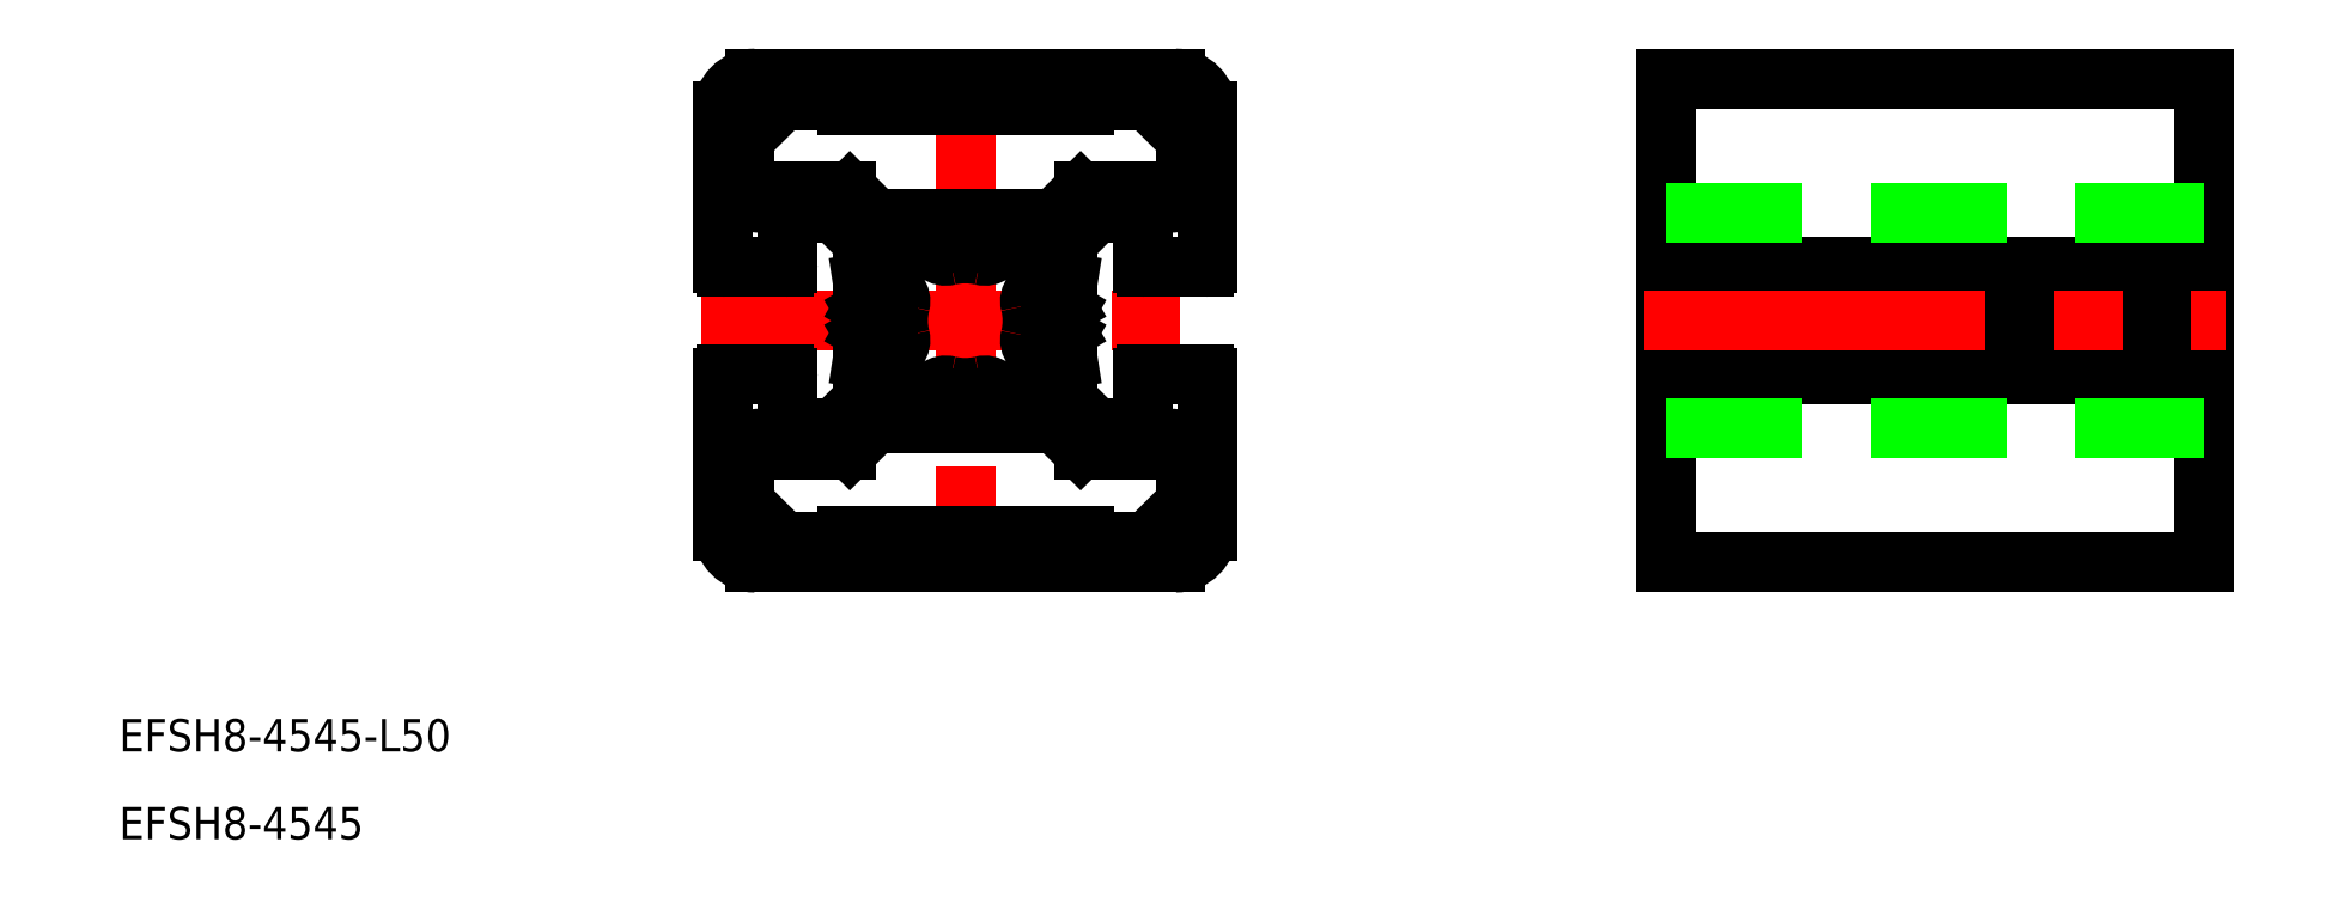
<metadata>
{"format":"dxf","ext":"dxf","renderer":"ezdxf+matplotlib","layout":"modelspace","background":"white","min_lineweight":24,"dpi":150}
</metadata>
<code>
0
SECTION
2
ENTITIES
0
LINE
8
CENTER
10
0
20
24.5
30
0
11
0
21
-24.5
31
0
0
LINE
8
CENTER
10
-24.5
20
0
30
0
11
24.5
21
0
31
0
0
LINE
8
0
10
19.5
20
22.5
30
0
11
-19.5
21
22.5
31
0
0
ARC
8
0
10
-2.5e-15
20
-1.16e-14
30
0
40
6.25
50
76.02
51
104
0
LINE
8
0
10
11
20
20
30
0
11
-11
21
20
31
0
0
LINE
8
0
10
22.5
20
19.5
30
0
11
22.5
21
5.3
31
0
0
LINE
8
0
10
17.27
20
20.21
30
0
11
20.21
21
17.27
31
0
0
LINE
8
0
10
20.5
20
16.56
30
0
11
20.5
21
12
31
0
0
LINE
8
0
10
16.56
20
20.5
30
0
11
11.87
21
20.5
31
0
0
LINE
8
0
10
18.09
20
12
30
0
11
11.08
21
12
31
0
0
ARC
8
0
10
19.5
20
12
30
0
40
1
50
199.5
51
360
0
LINE
8
0
10
22.2
20
5
30
0
11
16.8
21
5
31
0
0
LINE
8
0
10
12.12
20
10
30
0
11
16.5
21
10
31
0
0
LINE
8
0
10
16.5
20
10
30
0
11
16.5
21
5.3
31
0
0
LINE
8
0
10
-8.162
20
9.5
30
0
11
8.162
21
9.5
31
0
0
LINE
8
0
10
12.12
20
10
30
0
11
9.5
21
7.379
31
0
0
LINE
8
0
10
10.72
20
11.85
30
0
11
8.515
21
9.646
31
0
0
LINE
8
0
10
7.9
20
7.4
30
0
11
7.9
21
3.6
31
0
0
LINE
8
0
10
9.5
20
7.379
30
0
11
9.5
21
3.5
31
0
0
LINE
8
0
10
-7.4
20
7.9
30
0
11
-3.6
21
7.9
31
0
0
LINE
8
0
10
8.8
20
0
30
0
11
9.319
21
0.8993
31
0
0
LINE
8
0
10
9.5
20
3.5
30
0
11
9.2
21
1.606
31
0
0
LINE
8
0
10
3
20
7.229
30
0
11
3
21
7.3
31
0
0
LINE
8
0
10
7.9
20
-3.6
30
0
11
7.9
21
-7.4
31
0
0
ARC
8
0
10
1.8
20
7.229
30
0
40
1.2
50
256
51
0
0
ARC
8
0
10
3.6
20
7.3
30
0
40
0.6
50
90
51
180
0
ARC
8
0
10
-3.6
20
7.3
30
0
40
0.6
50
0
51
90
0
ARC
8
0
10
-1.8
20
7.229
30
0
40
1.2
50
180
51
284
0
LINE
8
0
10
-3
20
7.229
30
0
11
-3
21
7.3
31
0
0
LINE
8
0
10
8.8
20
0
30
0
11
9.319
21
-0.8993
31
0
0
LINE
8
0
10
9.5
20
-3.5
30
0
11
9.5
21
-7.379
31
0
0
LINE
8
0
10
-7.229
20
3
30
0
11
-7.3
21
3
31
0
0
ARC
8
0
10
-7.229
20
1.8
30
0
40
1.2
50
346
51
90
0
ARC
8
0
10
-7.3
20
3.6
30
0
40
0.6
50
180
51
270
0
ARC
8
0
10
-7.3
20
-3.6
30
0
40
0.6
50
90
51
180
0
ARC
8
0
10
-7.229
20
-1.8
30
0
40
1.2
50
270
51
13.98
0
LINE
8
0
10
-7.229
20
-3
30
0
11
-7.3
21
-3
31
0
0
ARC
8
0
10
1.16e-14
20
2.5e-15
30
0
40
6.25
50
166
51
194
0
LINE
8
0
10
-7.9
20
7.4
30
0
11
-7.9
21
3.6
31
0
0
LINE
8
0
10
-7.9
20
-3.6
30
0
11
-7.9
21
-7.4
31
0
0
ARC
8
0
10
-1.16e-14
20
2.5e-15
30
0
40
6.25
50
346
51
13.98
0
LINE
8
0
10
7.229
20
-3
30
0
11
7.3
21
-3
31
0
0
ARC
8
0
10
7.229
20
-1.8
30
0
40
1.2
50
166
51
270
0
ARC
8
0
10
7.3
20
-3.6
30
0
40
0.6
50
7e-15
51
90
0
ARC
8
0
10
7.3
20
3.6
30
0
40
0.6
50
270
51
7e-15
0
ARC
8
0
10
7.229
20
1.8
30
0
40
1.2
50
90
51
194
0
LINE
8
0
10
7.229
20
3
30
0
11
7.3
21
3
31
0
0
LINE
8
0
10
3.6
20
7.9
30
0
11
7.4
21
7.9
31
0
0
LINE
8
0
10
-7.4
20
-7.9
30
0
11
-3.6
21
-7.9
31
0
0
LINE
8
0
10
-3
20
-7.229
30
0
11
-3
21
-7.3
31
0
0
ARC
8
0
10
-1.8
20
-7.229
30
0
40
1.2
50
76.02
51
180
0
ARC
8
0
10
-3.6
20
-7.3
30
0
40
0.6
50
270
51
0
0
ARC
8
0
10
3.6
20
-7.3
30
0
40
0.6
50
180
51
270
0
ARC
8
0
10
1.8
20
-7.229
30
0
40
1.2
50
0
51
104
0
LINE
8
0
10
3
20
-7.229
30
0
11
3
21
-7.3
31
0
0
ARC
8
0
10
-2.5e-15
20
1.16e-14
30
0
40
6.25
50
256
51
284
0
LINE
8
0
10
3.6
20
-7.9
30
0
11
7.4
21
-7.9
31
0
0
ARC
8
0
10
8.162
20
10
30
0
40
0.5
50
270
51
315
0
ARC
8
0
10
11.08
20
11.5
30
0
40
0.5
50
90
51
135
0
ARC
8
0
10
18.09
20
11.5
30
0
40
0.5
50
19.47
51
90
0
ARC
8
0
10
19.5
20
16.56
30
0
40
1
50
0
51
45
0
ARC
8
0
10
16.56
20
19.5
30
0
40
1
50
45
51
90
0
ARC
8
0
10
7.4
20
7.4
30
0
40
0.5
50
0
51
90
0
ARC
8
0
10
-7.4
20
7.4
30
0
40
0.5
50
90
51
180
0
ARC
8
0
10
-7.4
20
-7.4
30
0
40
0.5
50
180
51
270
0
ARC
8
0
10
7.4
20
-7.4
30
0
40
0.5
50
270
51
0
0
ARC
8
0
10
16.8
20
5.3
30
0
40
0.3
50
180
51
270
0
ARC
8
0
10
22.2
20
5.3
30
0
40
0.3
50
270
51
0
0
ARC
8
0
10
-22.2
20
5.3
30
0
40
0.3
50
180
51
270
0
ARC
8
0
10
-16.8
20
5.3
30
0
40
0.3
50
270
51
7e-15
0
ARC
8
0
10
-16.56
20
19.5
30
0
40
1
50
90
51
135
0
ARC
8
0
10
-19.5
20
16.56
30
0
40
1
50
135
51
180
0
ARC
8
0
10
-18.09
20
11.5
30
0
40
0.5
50
90
51
160.5
0
ARC
8
0
10
-11.08
20
11.5
30
0
40
0.5
50
45
51
90
0
LINE
8
0
10
-10.72
20
11.85
30
0
11
-8.515
21
9.646
31
0
0
LINE
8
0
10
-12.12
20
10
30
0
11
-9.5
21
7.379
31
0
0
LINE
8
0
10
-16.5
20
10
30
0
11
-16.5
21
5.3
31
0
0
LINE
8
0
10
-12.12
20
10
30
0
11
-16.5
21
10
31
0
0
LINE
8
0
10
-22.2
20
5
30
0
11
-16.8
21
5
31
0
0
ARC
8
0
10
-19.5
20
12
30
0
40
1
50
180
51
340.5
0
LINE
8
0
10
-18.09
20
12
30
0
11
-11.08
21
12
31
0
0
LINE
8
0
10
-16.56
20
20.5
30
0
11
-11.87
21
20.5
31
0
0
LINE
8
0
10
-20.5
20
16.56
30
0
11
-20.5
21
12
31
0
0
LINE
8
0
10
-17.27
20
20.21
30
0
11
-20.21
21
17.27
31
0
0
LINE
8
0
10
-22.5
20
19.5
30
0
11
-22.5
21
5.3
31
0
0
ARC
8
0
10
-8.162
20
10
30
0
40
0.5
50
225
51
270
0
LINE
8
0
10
-9.5
20
7.379
30
0
11
-9.5
21
3.5
31
0
0
LINE
8
0
10
-9.5
20
-3.5
30
0
11
-9.5
21
-7.379
31
0
0
LINE
8
0
10
-22.5
20
-19.5
30
0
11
-22.5
21
-5.3
31
0
0
LINE
8
0
10
-17.27
20
-20.21
30
0
11
-20.21
21
-17.27
31
0
0
LINE
8
0
10
-20.5
20
-16.56
30
0
11
-20.5
21
-12
31
0
0
LINE
8
0
10
-16.56
20
-20.5
30
0
11
-11.87
21
-20.5
31
0
0
LINE
8
0
10
-18.09
20
-12
30
0
11
-11.08
21
-12
31
0
0
ARC
8
0
10
-19.5
20
-12
30
0
40
1
50
19.47
51
180
0
LINE
8
0
10
-22.2
20
-5
30
0
11
-16.8
21
-5
31
0
0
LINE
8
0
10
-12.12
20
-10
30
0
11
-16.5
21
-10
31
0
0
LINE
8
0
10
-16.5
20
-10
30
0
11
-16.5
21
-5.3
31
0
0
ARC
8
0
10
-11.08
20
-11.5
30
0
40
0.5
50
270
51
315
0
ARC
8
0
10
-18.09
20
-11.5
30
0
40
0.5
50
199.5
51
270
0
ARC
8
0
10
-19.5
20
-16.56
30
0
40
1
50
180
51
225
0
ARC
8
0
10
-16.56
20
-19.5
30
0
40
1
50
225
51
270
0
ARC
8
0
10
-16.8
20
-5.3
30
0
40
0.3
50
0
51
90
0
ARC
8
0
10
-22.2
20
-5.3
30
0
40
0.3
50
90
51
180
0
LINE
8
0
10
-12.12
20
-10
30
0
11
-9.5
21
-7.379
31
0
0
LINE
8
0
10
-10.72
20
-11.85
30
0
11
-8.515
21
-9.646
31
0
0
ARC
8
0
10
-8.162
20
-10
30
0
40
0.5
50
90
51
135
0
LINE
8
0
10
11
20
-20
30
0
11
-11
21
-20
31
0
0
ARC
8
0
10
16.56
20
-19.5
30
0
40
1
50
270
51
315
0
ARC
8
0
10
19.5
20
-16.56
30
0
40
1
50
315
51
0
0
ARC
8
0
10
18.09
20
-11.5
30
0
40
0.5
50
270
51
340.5
0
ARC
8
0
10
11.08
20
-11.5
30
0
40
0.5
50
225
51
270
0
ARC
8
0
10
19.5
20
-12
30
0
40
1
50
1.158e-13
51
160.5
0
LINE
8
0
10
18.09
20
-12
30
0
11
11.08
21
-12
31
0
0
LINE
8
0
10
16.56
20
-20.5
30
0
11
11.87
21
-20.5
31
0
0
LINE
8
0
10
20.5
20
-16.56
30
0
11
20.5
21
-12
31
0
0
LINE
8
0
10
17.27
20
-20.21
30
0
11
20.21
21
-17.27
31
0
0
ARC
8
0
10
8.162
20
-10
30
0
40
0.5
50
45
51
90
0
LINE
8
0
10
10.72
20
-11.85
30
0
11
8.515
21
-9.646
31
0
0
LINE
8
0
10
12.12
20
-10
30
0
11
9.5
21
-7.379
31
0
0
LINE
8
0
10
12.12
20
-10
30
0
11
16.5
21
-10
31
0
0
ARC
8
0
10
22.2
20
-5.3
30
0
40
0.3
50
0
51
90
0
ARC
8
0
10
16.8
20
-5.3
30
0
40
0.3
50
90
51
180
0
LINE
8
0
10
22.2
20
-5
30
0
11
16.8
21
-5
31
0
0
LINE
8
0
10
16.5
20
-10
30
0
11
16.5
21
-5.3
31
0
0
LINE
8
0
10
22.5
20
-19.5
30
0
11
22.5
21
-5.3
31
0
0
LINE
8
0
10
19.5
20
-22.5
30
0
11
-19.5
21
-22.5
31
0
0
LINE
8
0
10
-8.162
20
-9.5
30
0
11
8.162
21
-9.5
31
0
0
ARC
8
0
10
19.5
20
-19.5
30
0
40
3
50
270
51
1.27e-14
0
ARC
8
0
10
-19.5
20
-19.5
30
0
40
3
50
180
51
270
0
ARC
8
0
10
-19.5
20
19.5
30
0
40
3
50
90
51
180
0
ARC
8
0
10
19.5
20
19.5
30
0
40
3
50
0
51
90
0
ARC
8
0
10
11.87
20
-19.5
30
0
40
1
50
210
51
270
0
ARC
8
0
10
-11.87
20
-19.5
30
0
40
1
50
270
51
330
0
ARC
8
0
10
-11.87
20
19.5
30
0
40
1
50
30
51
90
0
ARC
8
0
10
11.87
20
19.5
30
0
40
1
50
90
51
150
0
LINE
8
0
10
9.2
20
1.606
30
0
11
9.319
21
1.399
31
0
0
ARC
8
0
10
8.886
20
1.149
30
0
40
0.5
50
330
51
30
0
ARC
8
0
10
8.886
20
-1.149
30
0
40
0.5
50
330
51
30
0
LINE
8
0
10
9.2
20
-1.606
30
0
11
9.319
21
-1.399
31
0
0
LINE
8
0
10
9.5
20
-3.5
30
0
11
9.2
21
-1.606
31
0
0
LINE
8
0
10
-9.2
20
-1.606
30
0
11
-9.319
21
-1.399
31
0
0
ARC
8
0
10
-8.886
20
-1.149
30
0
40
0.5
50
150
51
210
0
ARC
8
0
10
-8.886
20
1.149
30
0
40
0.5
50
150
51
210
0
LINE
8
0
10
-9.2
20
1.606
30
0
11
-9.319
21
1.399
31
0
0
LINE
8
0
10
-8.8
20
0
30
0
11
-9.319
21
-0.8993
31
0
0
LINE
8
0
10
-9.5
20
3.5
30
0
11
-9.2
21
1.606
31
0
0
LINE
8
0
10
-8.8
20
0
30
0
11
-9.319
21
0.8993
31
0
0
LINE
8
0
10
-9.5
20
-3.5
30
0
11
-9.2
21
-1.606
31
0
0
LINE
8
0
10
115.1
20
22.5
30
0
11
65.06
21
22.5
31
0
0
LINE
8
0
10
115.1
20
5
30
0
11
65.06
21
5
31
0
0
LINE
8
0
10
115.1
20
3.5
30
0
11
65.06
21
3.5
31
0
0
LINE
8
0
10
115.1
20
1.606
30
0
11
65.06
21
1.606
31
0
0
LINE
8
0
10
115.1
20
0
30
0
11
65.06
21
0
31
0
0
LINE
8
0
10
115.1
20
-1.606
30
0
11
65.06
21
-1.606
31
0
0
LINE
8
0
10
115.1
20
-3.5
30
0
11
65.06
21
-3.5
31
0
0
LINE
8
0
10
115.1
20
-5
30
0
11
65.06
21
-5
31
0
0
LINE
8
0
10
115.1
20
-22.5
30
0
11
65.06
21
-22.5
31
0
0
LINE
8
0
10
65.06
20
22.5
30
0
11
65.06
21
-22.5
31
0
0
LINE
8
0
10
115.1
20
22.5
30
0
11
115.1
21
-22.5
31
0
0
LINE
8
0
10
65.06
20
10
30
0
11
115.1
21
10
31
0
0
LINE
8
0
10
65.06
20
-10
30
0
11
115.1
21
-10
31
0
0
LINE
8
CENTER
10
63.06
20
0
30
0
11
117.1
21
0
31
0
0
TEXT
8
0
10
-78.6
20
-40.03
30
0
40
3
1
EFSH8-4545-L50
0
TEXT
8
0
10
-78.6
20
-48.21
30
0
40
3
1
EFSH8-4545
0
ENDSEC
0
EOF

</code>
